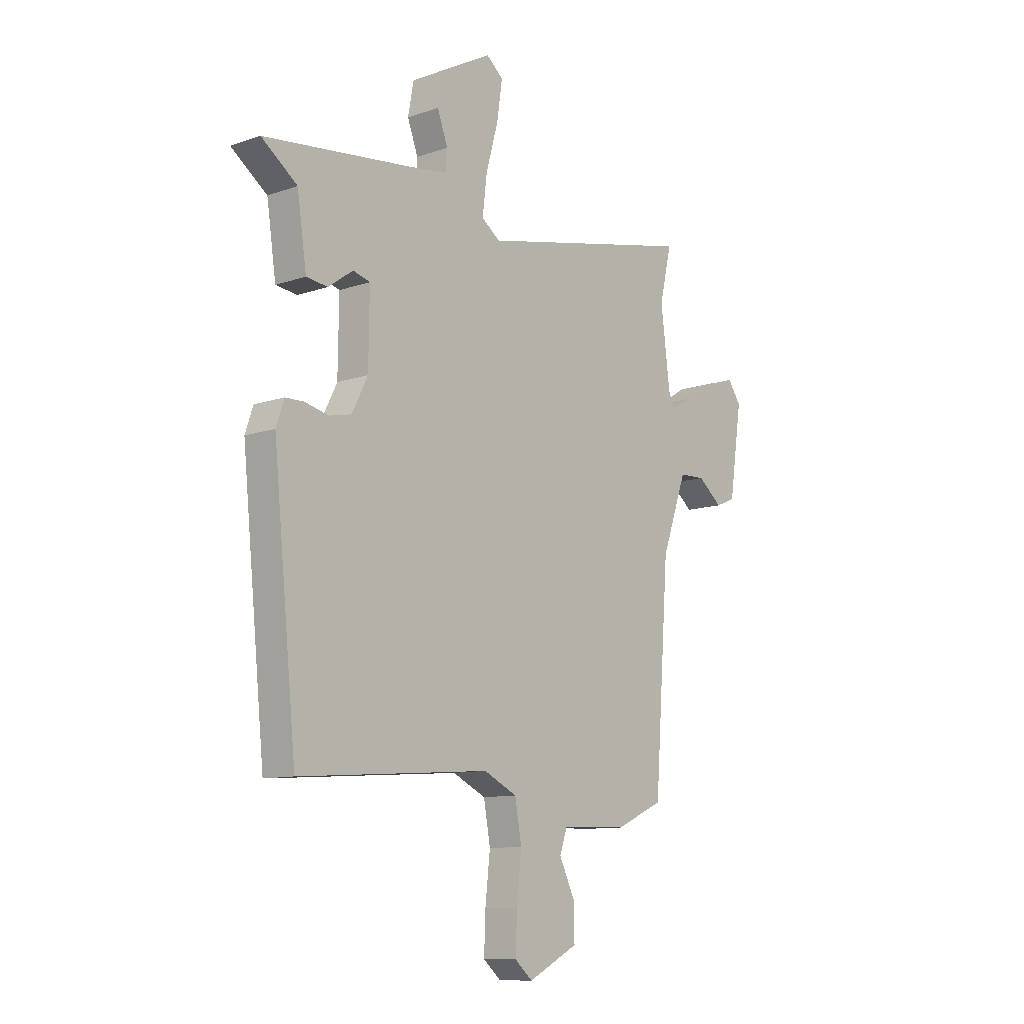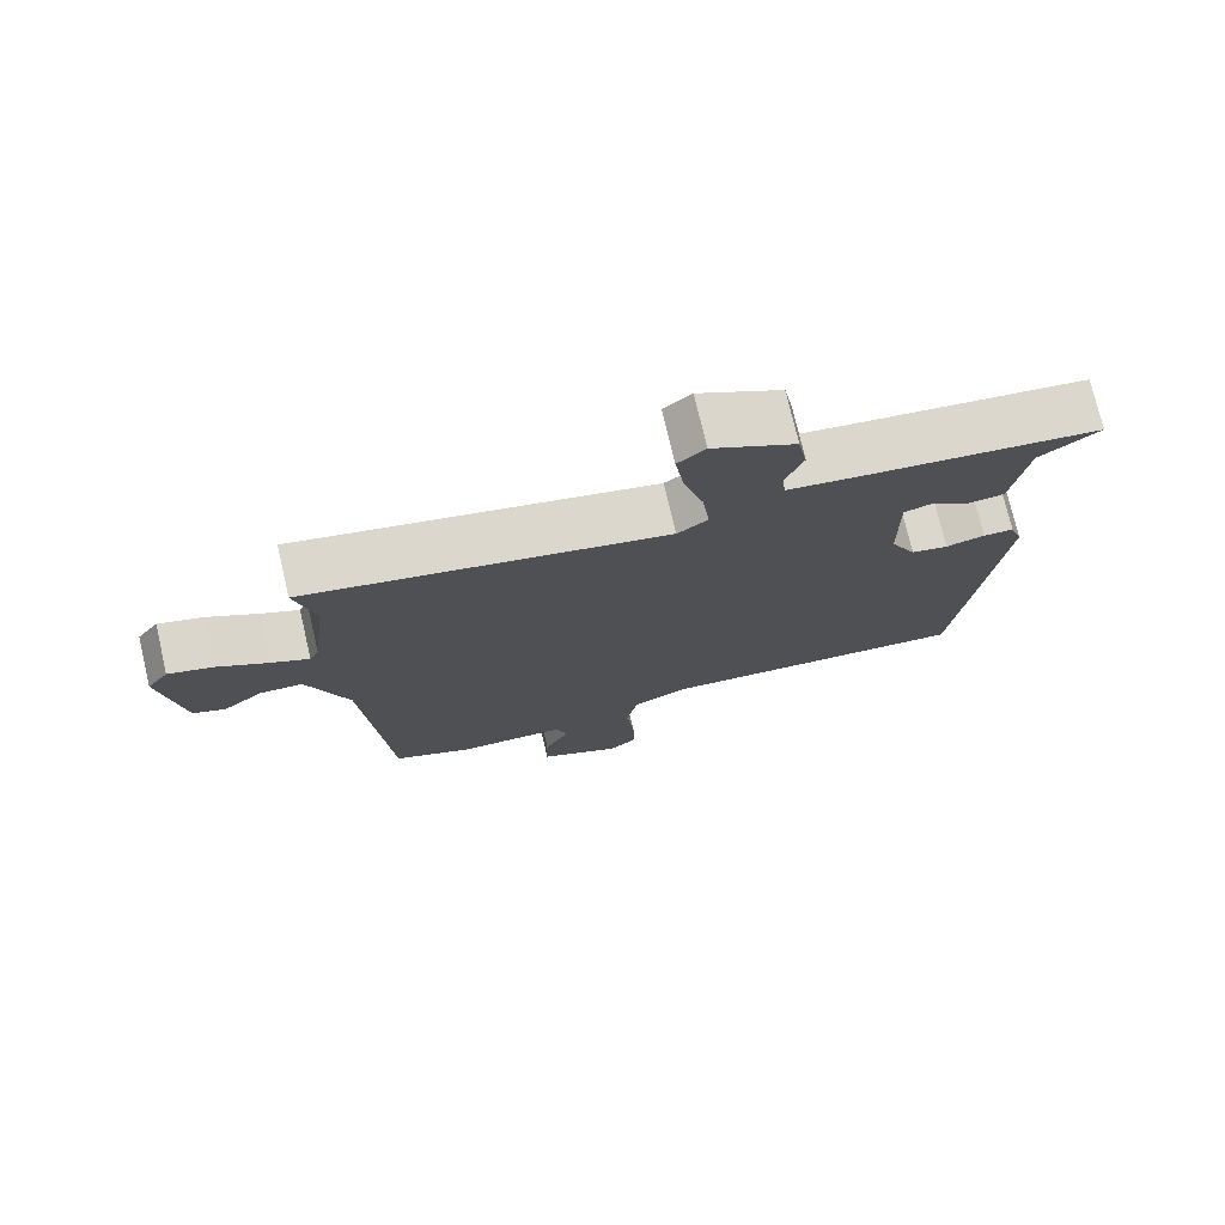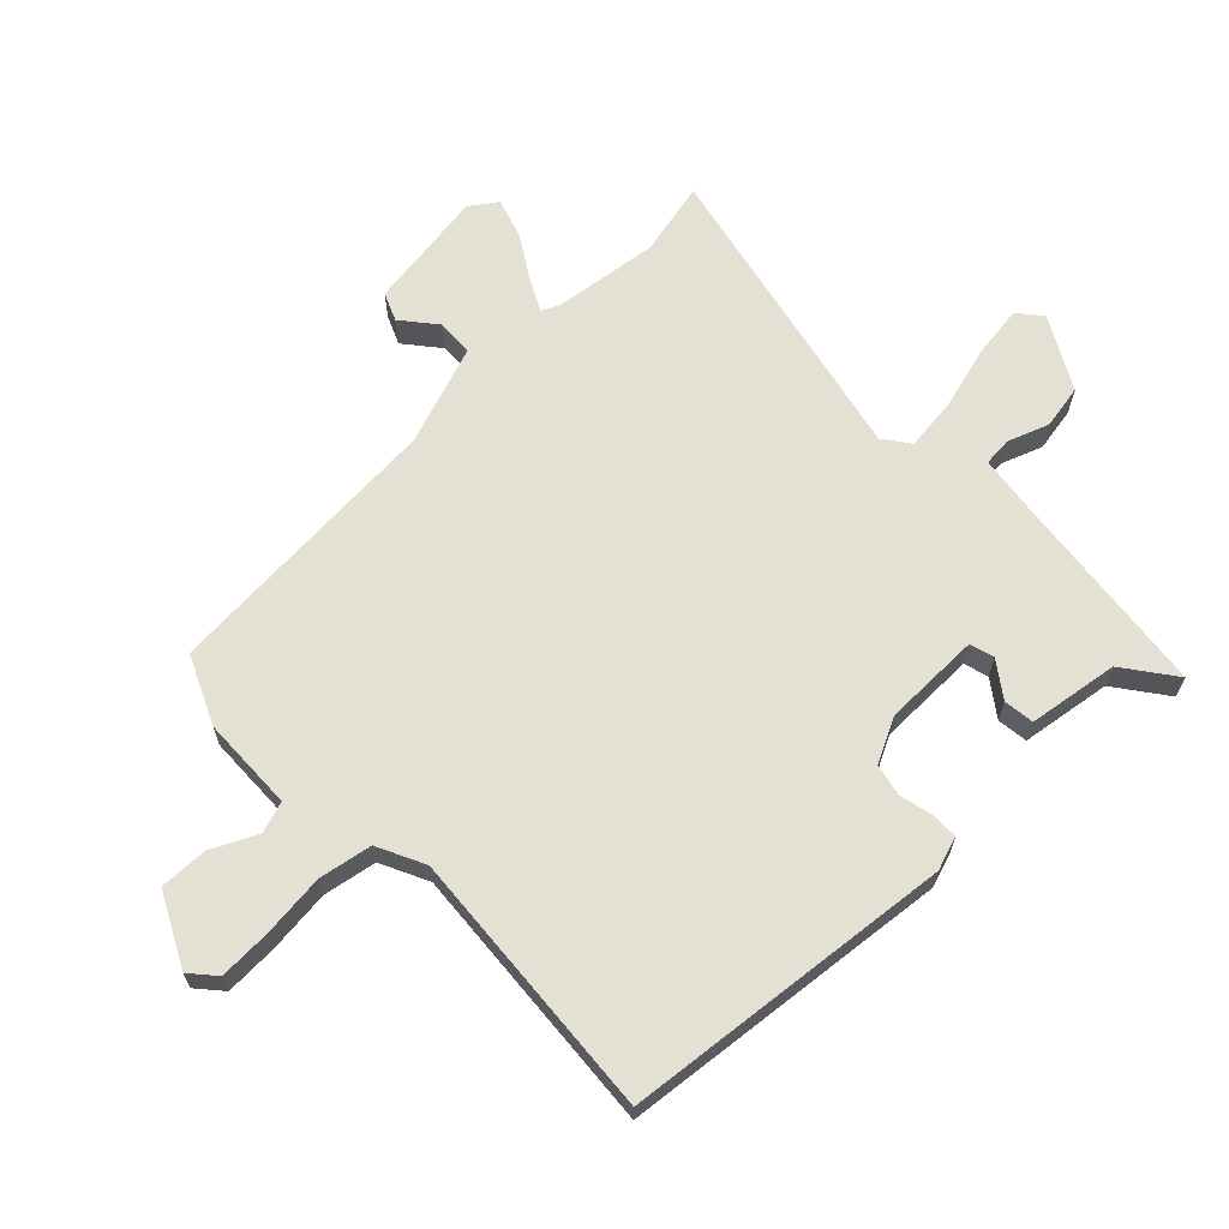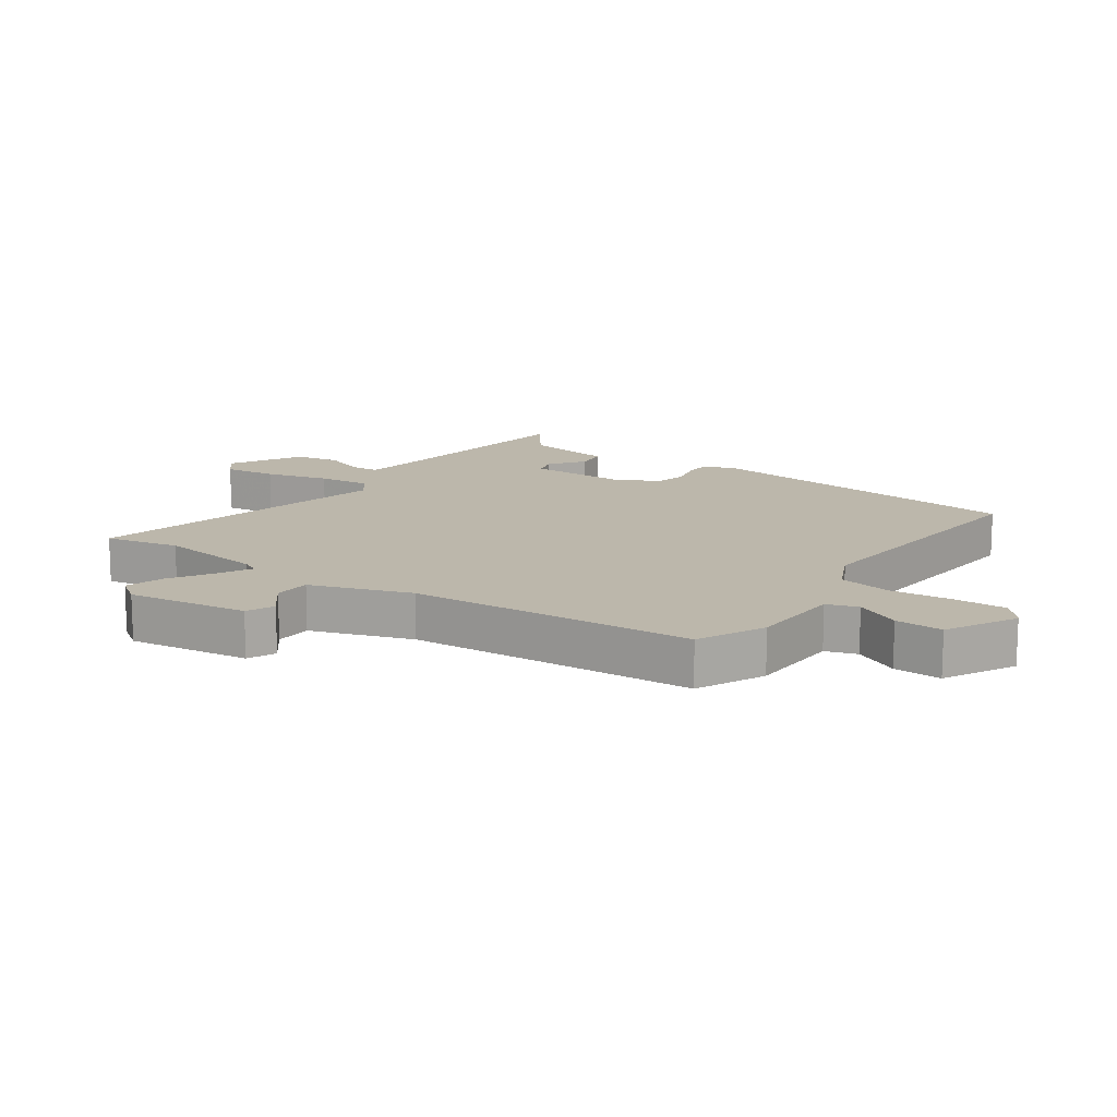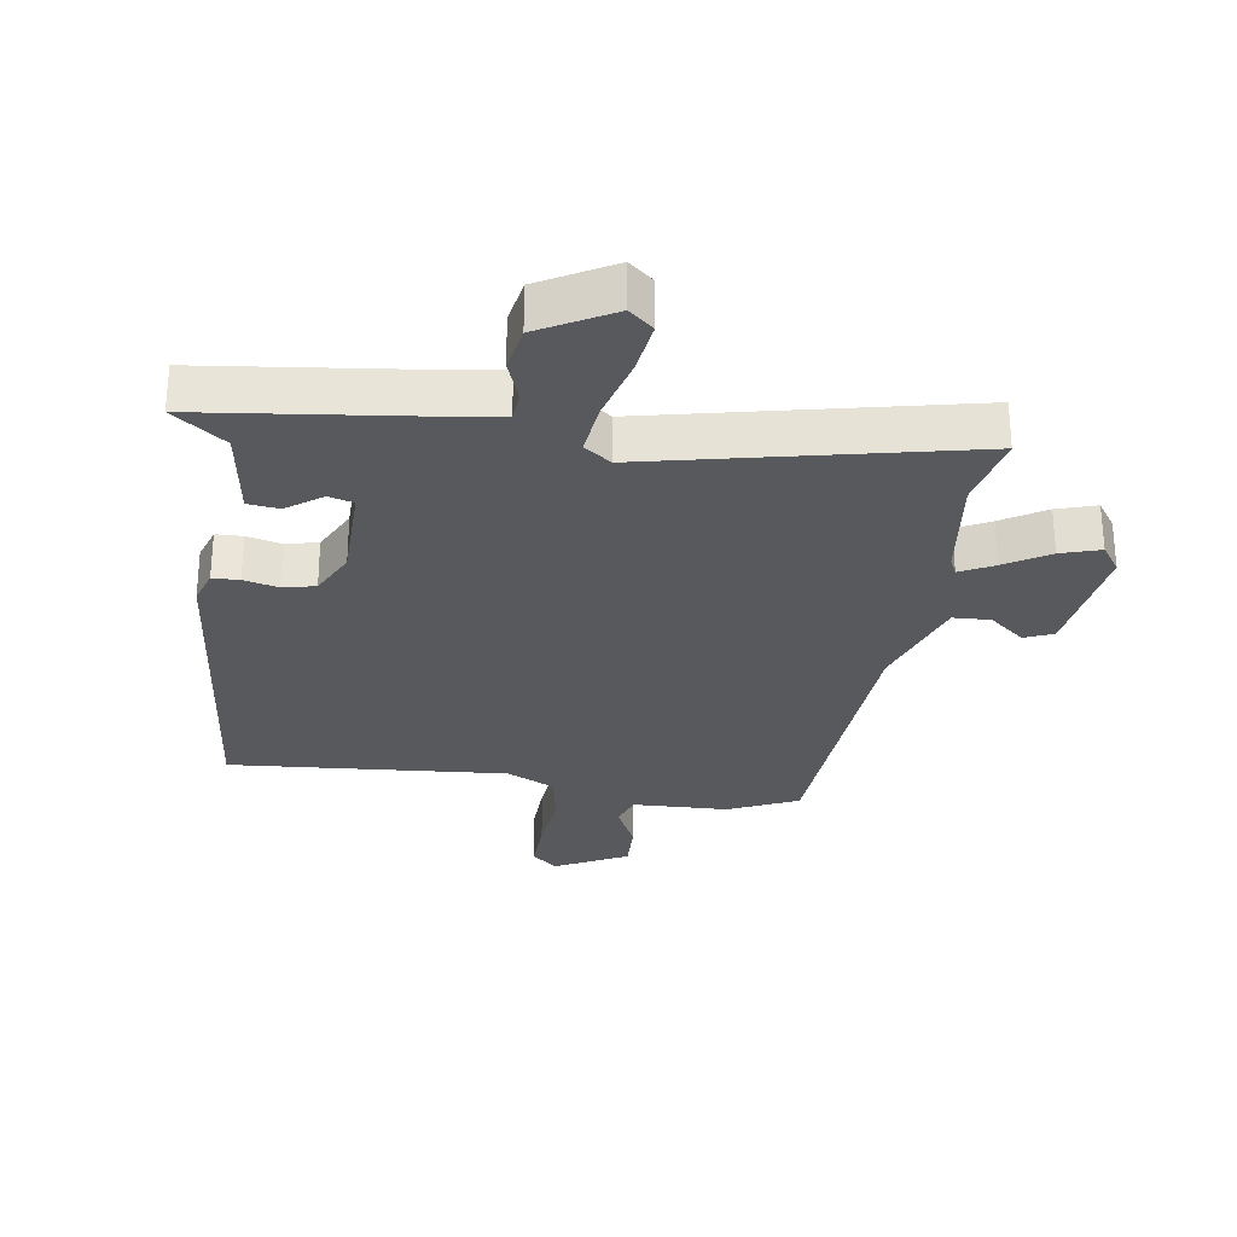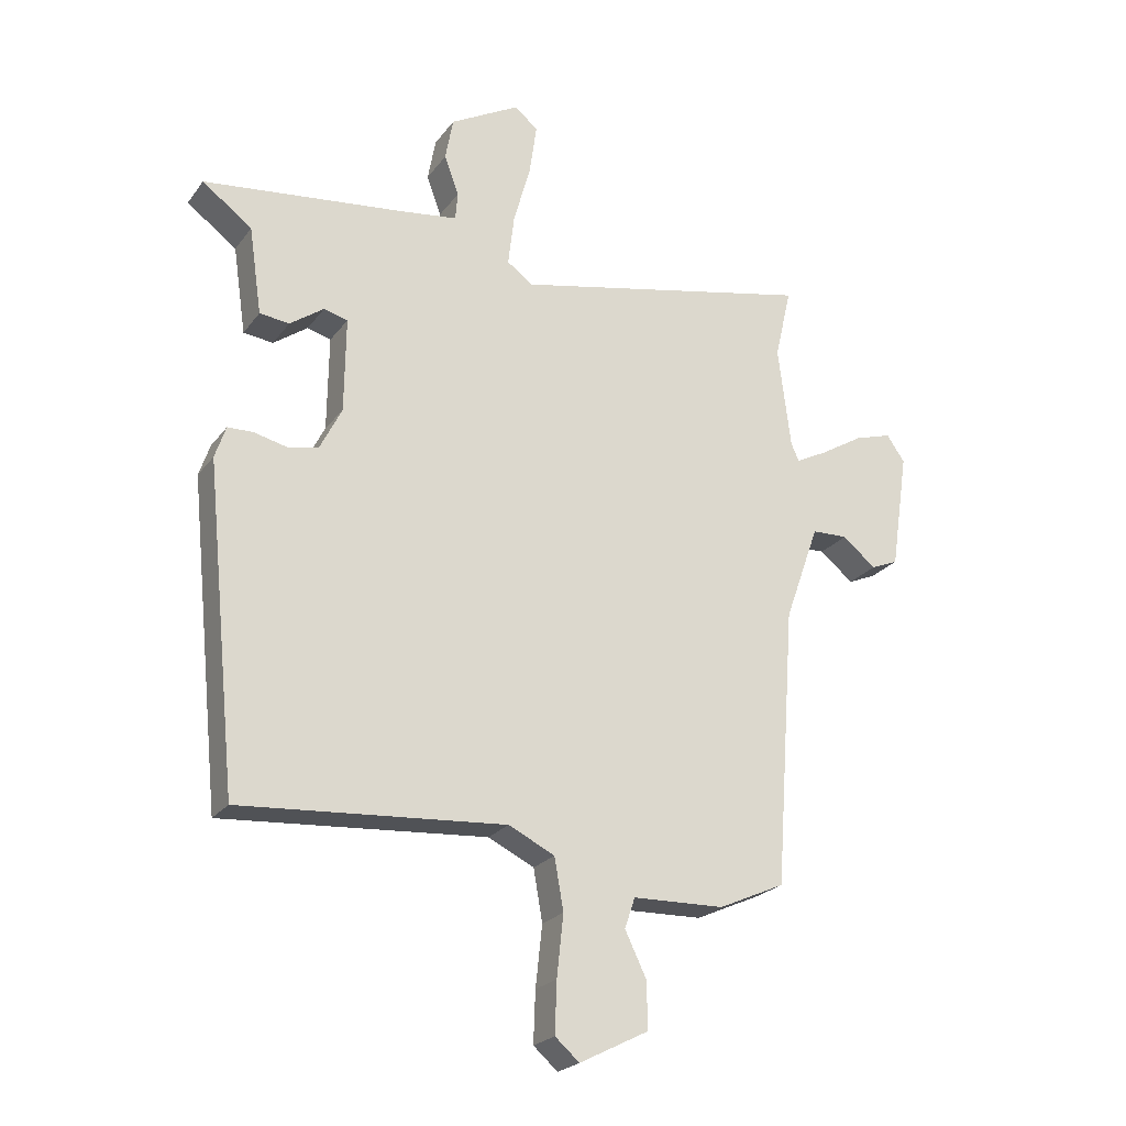
<metadata>
{"format":"obj","ext":"obj","renderer":"f3d","projection":"perspective","resolution":1024,"background":"white","views":[{"elev":-10.6,"azim":-49.2,"up":"+Z"},{"elev":75.4,"azim":166.8,"up":"+Z"},{"elev":65.4,"azim":-133.9,"up":"+Y"},{"elev":14.4,"azim":125.6,"up":"+Y"},{"elev":-29.1,"azim":-8.3,"up":"+Y"},{"elev":-23.2,"azim":-27.0,"up":"+Z"}]}
</metadata>
<code>
v 0.458 0.07 -0.493
v 0.349 0.07 -0.542
v 0.198 0.07 -0.546
v 0.181 0.07 -0.596
v 0.216 0.07 -0.669
v 0.218 0.07 -0.746
v 0.104 0.07 -0.804
v 0.064 0.07 -0.769
v 0.067 0.07 -0.685
v 0.078 0.07 -0.584
v 0.063 0.07 -0.499
v -0.013 0.07 -0.462
v -0.449 0.07 -0.494
v -0.502 0.07 0.035
v -0.484 0.07 0.088
v -0.442 0.07 0.089
v -0.388 0.07 0.076
v -0.337 0.07 0.087
v -0.301 0.07 0.158
v -0.299 0.07 0.314
v -0.338 0.07 0.325
v -0.394 0.07 0.285
v -0.443 0.07 0.291
v -0.464 0.07 0.435
v -0.546 0.07 0.496
v -0.215 0.07 0.534
v -0.119 0.07 0.547
v -0.115 0.07 0.593
v -0.139 0.07 0.658
v -0.126 0.07 0.729
v -0.011 0.07 0.792
v 0.027 0.07 0.76
v 0.015 0.07 0.676
v -0.013 0.07 0.575
v -0.023 0.07 0.491
v 0.019 0.07 0.46
v 0.515 0.07 0.566
v 0.488 0.07 0.448
v 0.509 0.07 0.279
v 0.522 0.07 0.251
v 0.575 0.07 0.278
v 0.644 0.07 0.32
v 0.706 0.07 0.339
v 0.736 0.07 0.296
v 0.707 0.07 0.102
v 0.662 0.07 0.083
v 0.607 0.07 0.128
v 0.548 0.07 0.126
v 0.491 0.07 -0.034
v 0.458 0 -0.493
v 0.349 0 -0.542
v 0.198 0 -0.546
v 0.181 0 -0.596
v 0.216 0 -0.669
v 0.218 0 -0.746
v 0.104 0 -0.804
v 0.064 0 -0.769
v 0.067 0 -0.685
v 0.078 0 -0.584
v 0.063 0 -0.499
v -0.013 0 -0.462
v -0.449 0 -0.494
v -0.502 0 0.035
v -0.484 0 0.088
v -0.442 0 0.089
v -0.388 0 0.076
v -0.337 0 0.087
v -0.301 0 0.158
v -0.299 0 0.314
v -0.338 0 0.325
v -0.394 0 0.285
v -0.443 0 0.291
v -0.464 0 0.435
v -0.546 0 0.496
v -0.215 0 0.534
v -0.119 0 0.547
v -0.115 0 0.593
v -0.139 0 0.658
v -0.126 0 0.729
v -0.011 0 0.792
v 0.027 0 0.76
v 0.015 0 0.676
v -0.013 0 0.575
v -0.023 0 0.491
v 0.019 0 0.46
v 0.515 0 0.566
v 0.488 0 0.448
v 0.509 0 0.279
v 0.522 0 0.251
v 0.575 0 0.278
v 0.644 0 0.32
v 0.706 0 0.339
v 0.736 0 0.296
v 0.707 0 0.102
v 0.662 0 0.083
v 0.607 0 0.128
v 0.548 0 0.126
v 0.491 0 -0.034
f 44 45 46 47
f 44 47 48
f 41 42 43 44
f 40 41 44 48
f 39 40 48 49
f 36 37 38
f 36 38 39 49
f 31 32 33 34
f 31 34 35
f 28 29 30 31
f 27 28 31 35
f 26 27 35 36
f 24 25 26 36
f 21 22 23 24
f 20 21 24 36
f 14 15 16 17
f 12 13 14 17
f 11 12 17 18
f 7 8 9 10
f 5 6 7 10
f 4 5 10 11
f 3 4 11 18
f 19 20 36 49
f 3 18 19 49
f 1 2 3 49
f 96 95 94 93
f 97 96 93
f 93 92 91 90
f 97 93 90 89
f 98 97 89 88
f 87 86 85
f 98 88 87 85
f 83 82 81 80
f 84 83 80
f 80 79 78 77
f 84 80 77 76
f 85 84 76 75
f 85 75 74 73
f 73 72 71 70
f 85 73 70 69
f 66 65 64 63
f 66 63 62 61
f 67 66 61 60
f 59 58 57 56
f 59 56 55 54
f 60 59 54 53
f 67 60 53 52
f 98 85 69 68
f 98 68 67 52
f 98 52 51 50
f 1 50 51 2
f 2 51 52 3
f 3 52 53 4
f 4 53 54 5
f 5 54 55 6
f 6 55 56 7
f 7 56 57 8
f 8 57 58 9
f 9 58 59 10
f 10 59 60 11
f 11 60 61 12
f 12 61 62 13
f 13 62 63 14
f 14 63 64 15
f 15 64 65 16
f 16 65 66 17
f 17 66 67 18
f 18 67 68 19
f 19 68 69 20
f 20 69 70 21
f 21 70 71 22
f 22 71 72 23
f 23 72 73 24
f 24 73 74 25
f 25 74 75 26
f 26 75 76 27
f 27 76 77 28
f 28 77 78 29
f 29 78 79 30
f 30 79 80 31
f 31 80 81 32
f 32 81 82 33
f 33 82 83 34
f 34 83 84 35
f 35 84 85 36
f 36 85 86 37
f 37 86 87 38
f 38 87 88 39
f 39 88 89 40
f 40 89 90 41
f 41 90 91 42
f 42 91 92 43
f 43 92 93 44
f 44 93 94 45
f 45 94 95 46
f 46 95 96 47
f 47 96 97 48
f 48 97 98 49
f 49 98 50 1

</code>
